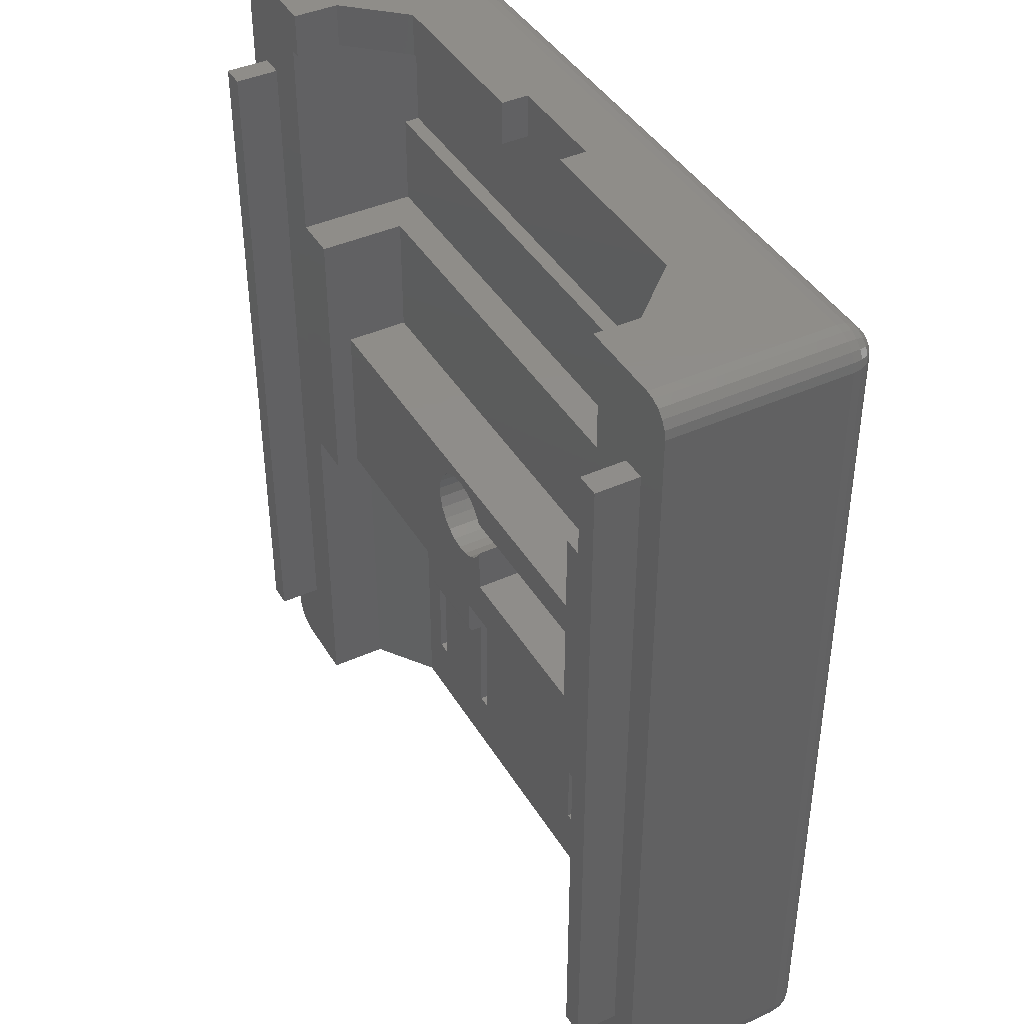
<metadata>
{"format":"stl","ext":"stl","renderer":"f3d","projection":"perspective","resolution":1024,"background":"white","views":[{"elev":41.7,"azim":-118.6,"up":"+Y"}]}
</metadata>
<code>
# stl→obj: 433 verts, 866 faces
v 78.74 32.71 2.58
v 78.74 26.21 4.58
v 78.74 26.21 2.58
v 78.74 32.71 4.58
v 74.4 41.09 4.524
v 73.9 42.56 6.224
v 73.31 42.05 6.224
v 74.7 41.35 4.524
v 88.75 54.08 6.033
v 88.85 54.38 5.812
v 88.67 54.25 6.033
v 88.96 54.15 5.812
v 75.24 38.54 4.524
v 75.65 38.51 -0.074
v 75.24 38.54 -0.074
v 75.65 38.51 4.524
v 89.1 54.2 5.533
v 88.96 54.46 5.533
v 82.74 32.71 4.58
v 82.74 26.21 2.58
v 82.74 26.21 4.58
v 82.74 32.71 2.58
v 88.44 24.2 5.812
v 88.19 24.02 5.533
v 88.49 24.06 5.533
v 88.19 24.16 5.812
v 79.24 26.21 2.58
v 79.24 26.21 3.58
v 79.24 26.21 4.33
v 82.24 26.21 4.33
v 82.24 26.21 3.58
v 82.24 26.21 2.58
v 89.14 54.21 5.224
v 89 54.49 5.224
v 74.17 40.75 4.524
v 72.87 41.4 6.224
v 61.77 53.4 4.18
v 61.77 25.47 -0.89
v 61.77 25.47 4.18
v 61.77 53.4 -0.89
v 89.19 24.97 5.224
v 89.1 24.67 5.533
v 89.14 24.66 5.224
v 89.14 24.97 5.533
v 88.85 24.49 5.812
v 88.75 24.78 6.033
v 88.67 24.62 6.033
v 88.96 24.72 5.812
v 61.77 24.97 5.224
v 61.77 24.97 -0.89
v 61.77 53.9 5.224
v 61.77 53.9 -0.89
v 76.25 41.44 4.524
v 75.87 41.58 -0.074
v 76.25 41.44 -0.074
v 75.87 41.58 4.524
v 77.21 37.55 6.224
v 76.71 39.03 4.524
v 76.41 38.76 4.524
v 77.8 38.07 6.224
v 85.33 54.9 0.64
v 85.33 53.39 -0.89
v 85.33 53.39 0.64
v 85.33 54.9 -0.89
v 87.69 54.9 -0.89
v 85.68 53.39 -0.89
v 85.68 46.25 -0.89
v 87.29 51.8 -0.89
v 85.74 36.21 -0.8894
v 85.74 23.97 -0.8894
v 87.33 51.8 -0.89
v 87.4 51.8 -0.89
v 88.09 51.8 -0.89
v 88.19 54.9 -0.89
v 88.09 47.63 -0.89
v 88.09 46.48 -0.89
v 88.09 41.2 -0.89
v 88.09 27.07 -0.8899
v 87.29 27.07 -0.8899
v 88.19 23.97 -0.8898
v 87.29 42.55 -0.8899
v 88.5 54.85 -0.89
v 88.5 24.02 -0.8899
v 88.78 54.71 -0.89
v 88.78 24.16 -0.8899
v 89 54.49 -0.89
v 89 24.38 -0.89
v 89.14 54.21 -0.89
v 89.14 24.66 -0.89
v 89.19 53.9 -0.89
v 89.19 53.4 -0.89
v 89.19 24.97 -0.89
v 89.19 25.47 -0.89
v 84.15 36.21 -0.89
v 84.15 46.25 -0.89
v 89 24.97 5.812
v 88.78 53.9 6.033
v 88.78 24.97 6.033
v 89 53.9 5.812
v 76.58 41.22 4.524
v 76.85 40.91 -0.074
v 76.85 40.91 4.524
v 76.58 41.22 -0.074
v 62.48 24.06 5.533
v 62.3 24.31 5.812
v 62.21 24.2 5.533
v 62.52 24.2 5.812
v 74.53 38.9 4.524
v 74.86 38.67 -0.074
v 74.53 38.9 -0.074
v 74.86 38.67 4.524
v 66.81 46.25 -0.89
v 66.81 36.21 -0.074
v 66.81 36.21 -0.89
v 66.81 41.95 -0.074
v 66.81 41.95 2.1
v 66.81 46.25 2.1
v 88.5 24.97 6.175
v 88.19 53.9 6.224
v 88.19 24.97 6.224
v 88.5 53.9 6.175
v 78.49 39.45 6.224
v 76.94 39.36 4.524
v 78.24 38.71 6.224
v 77.07 39.75 4.524
v 74.17 39.39 1.926
v 74.17 37.8 -0.074
v 74.17 37.8 1.926
v 74.17 39.39 -0.074
v 62.77 54.21 6.175
v 62.68 54.2 6.175
v 62.77 53.9 6.224
v 76.5 37.21 6.224
v 76.04 38.59 4.524
v 76.04 38.59 -0.074
v 62.21 54.67 5.533
v 62.46 54.85 5.224
v 62.18 54.71 5.224
v 62.48 54.81 5.533
v 88.09 27.07 -2.37
v 88.09 51.8 -2.37
v 83.53 54.9 2.578
v 77.32 53.39 2.578
v 77.32 54.9 2.578
v 83.53 53.39 2.578
v 87.29 27.07 -2.37
v 87.29 51.8 -2.37
v 74.61 42.9 6.224
v 75.07 41.53 4.524
v 77.55 42.3 6.224
v 78.06 41.71 6.224
v 75.46 41.61 4.524
v 75.07 41.53 -0.074
v 75.46 41.61 -0.074
v 76.71 39.03 -0.074
v 76.94 39.36 -0.074
v 65.28 49.42 3.7
v 85.68 49.42 3.19
v 65.28 49.42 3.19
v 85.68 49.42 3.7
v 62 54.46 5.533
v 61.96 54.49 5.224
v 89 24.38 5.224
v 88.75 24.2 5.533
v 88.78 24.16 5.224
v 88.96 24.41 5.533
v 62.87 51.8 -0.89
v 63.67 51.8 -2.37
v 62.87 51.8 -2.37
v 63.67 51.8 -0.89
v 78.4 41 6.224
v 77.03 40.55 4.524
v 88.44 24.78 6.175
v 88.37 24.72 6.175
v 73.65 54.9 2.578
v 73.65 53.39 3.496
v 73.65 53.39 2.578
v 73.65 54.9 3.496
v 74.01 39.97 1.926
v 74.04 40.37 4.524
v 74.01 39.97 4.524
v 74.04 40.37 1.926
v 62.46 54.85 -0.89
v 62.77 54.9 5.224
v 62.77 54.9 -0.89
v 67.43 53.39 2.578
v 67.43 54.9 2.578
v 62.59 54.15 6.175
v 62.52 54.08 6.175
v 62.77 24.38 6.033
v 62.77 24.16 5.812
v 88.19 24.38 6.033
v 62.77 24.97 6.224
v 62.48 24.87 6.175
v 62.52 24.78 6.175
v 74.26 39.2 -0.074
v 67.43 40.75 -0.074
v 84.15 41.95 -0.074
v 74.7 41.35 -0.074
v 74.4 41.09 -0.074
v 74.17 40.75 -0.074
v 77.03 40.55 -0.074
v 77.1 40.15 -0.074
v 67.43 37.8 -0.074
v 84.15 36.21 -0.074
v 76.41 38.76 -0.074
v 77.07 39.75 -0.074
v 88.19 24.66 6.175
v 62.77 24.66 6.175
v 88.5 24.02 5.224
v 78.55 40.23 6.224
v 77.1 40.15 4.524
v 88.5 54.85 5.224
v 88.78 54.71 5.224
v 89.19 25.47 4.18
v 89.19 53.9 5.224
v 89.19 53.4 4.18
v 74.17 40.75 1.926
v 62.3 54.56 5.812
v 62.52 54.67 5.812
v 65.28 46.25 3.19
v 85.68 46.25 3.19
v 62.77 54.85 5.533
v 62.46 24.97 6.175
v 88.19 54.9 5.224
v 88.19 54.85 5.533
v 62.59 24.72 6.175
v 88.49 54.81 5.533
v 63.67 27.07 -0.89
v 63.67 27.07 -2.37
v 62.77 54.71 5.812
v 73.05 38.41 6.224
v 73.56 37.82 6.224
v 72.71 39.11 6.224
v 72.56 39.88 6.224
v 74.21 37.38 6.224
v 74.95 37.12 6.224
v 75.73 37.06 6.224
v 72.62 40.66 6.224
v 75.38 43.05 6.224
v 76.16 43 6.224
v 76.9 42.74 6.224
v 62.3 24.62 6.033
v 62.21 24.78 6.033
v 62 24.72 5.812
v 61.82 24.97 5.533
v 61.87 24.67 5.533
v 61.96 24.97 5.812
v 88.67 24.31 5.812
v 82.24 32.08 2.113
v 79.24 31.96 2.08
v 79.24 32.08 2.113
v 82.24 31.96 2.08
v 62.18 54.71 -0.89
v 61.96 54.49 -0.89
v 71.72 31.96 2.08
v 68.72 30.46 2.08
v 68.72 31.96 2.08
v 71.72 30.46 2.08
v 88.54 24.49 6.033
v 88.19 54.49 6.033
v 88.44 54.67 5.812
v 88.19 54.71 5.812
v 88.37 54.46 6.033
v 61.82 54.21 -0.89
v 61.82 54.21 5.224
v 79.24 32.17 2.205
v 82.24 32.17 2.205
v 62.77 24.02 5.533
v 62.18 53.9 6.033
v 62.18 24.97 6.033
v 62.46 53.9 6.175
v 61.96 53.9 5.812
v 61.82 53.9 5.533
v 88.37 24.41 6.033
v 88.19 54.21 6.175
v 62.77 23.97 5.224
v 62.46 24.02 -0.89
v 62.77 23.97 -0.89
v 62.46 24.02 5.224
v 89.14 53.9 5.533
v 72.22 26.21 4.58
v 68.22 32.71 4.58
v 68.22 26.21 4.58
v 72.22 32.71 4.58
v 62.77 54.49 6.033
v 82.24 31.43 3.555
v 79.24 31.64 3.481
v 79.24 31.43 3.555
v 82.24 31.64 3.481
v 82.24 31.21 3.58
v 79.24 31.21 3.58
v 82.24 26.96 3.58
v 79.24 26.96 3.58
v 85.68 53.39 3.7
v 65.28 53.39 3.7
v 88.19 23.97 5.224
v 85.74 23.97 1.15
v 83.7 23.97 2.58
v 65.22 23.97 2.58
v 65.22 23.97 -0.89
v 77.32 53.39 3.496
v 65.64 53.39 -0.89
v 65.28 53.39 -0.89
v 65.64 53.39 0.64
v 88.75 54.67 5.533
v 62.87 27.07 -2.37
v 62.87 27.07 -0.89
v 74.26 39.2 4.524
v 74.08 39.57 4.524
v 68.22 32.71 2.58
v 68.22 26.21 2.58
v 72.22 26.21 2.58
v 72.22 32.71 2.58
v 82.24 30.24 2.205
v 79.24 30.33 2.113
v 82.24 30.33 2.113
v 79.24 30.24 2.205
v 79.24 32.21 2.58
v 82.24 32.21 2.33
v 79.24 32.21 2.33
v 82.24 32.21 2.58
v 79.24 30.21 2.33
v 82.24 30.21 2.33
v 68.72 30.21 2.58
v 71.72 30.21 2.33
v 68.72 30.21 2.33
v 71.72 30.21 2.58
v 82.24 30.46 2.08
v 79.24 30.46 2.08
v 71.72 30.24 2.205
v 68.72 30.24 2.205
v 68.72 30.33 2.113
v 71.72 30.33 2.113
v 61.82 24.66 -0.89
v 61.82 24.66 5.224
v 61.96 24.38 -0.89
v 61.96 24.38 5.224
v 68.72 26.96 3.58
v 68.72 26.21 2.58
v 68.72 26.21 3.58
v 68.72 31.21 3.58
v 68.72 31.43 3.555
v 68.72 31.64 3.481
v 68.72 31.83 3.362
v 68.72 31.99 3.203
v 68.72 32.08 2.113
v 68.72 32.11 3.014
v 68.72 32.17 2.205
v 68.72 32.18 2.803
v 68.72 32.21 2.33
v 68.72 32.21 2.58
v 88.29 24.67 6.175
v 65.64 54.9 -0.89
v 65.64 54.9 0.64
v 88.49 24.87 6.175
v 62.43 54.38 6.033
v 62.59 54.46 6.033
v 83.7 36.21 2.58
v 85.74 36.21 1.15
v 67.43 40.75 1.926
v 62.18 24.16 5.224
v 62 24.41 5.533
v 62.18 24.16 -0.89
v 77.32 54.9 3.496
v 84.15 41.95 2.1
v 88.49 54 6.175
v 88.44 54.08 6.175
v 62.12 54.38 5.812
v 61.87 54.2 5.533
v 62 54.15 5.812
v 62.21 54.08 6.033
v 62.3 54.25 6.033
v 65.28 46.25 -0.89
v 84.15 46.25 2.1
v 62.48 54 6.175
v 63.27 54.9 -0.89
v 65.22 36.21 -0.89
v 88.67 54.56 5.812
v 74.08 39.57 1.926
v 88.54 54.38 6.033
v 67.43 37.8 1.926
v 88.37 54.15 6.175
v 88.29 54.2 6.175
v 68.72 26.24 4.098
v 68.72 26.21 4.33
v 68.72 26.35 3.889
v 68.72 26.52 3.723
v 68.72 26.72 3.617
v 71.72 26.21 3.58
v 71.72 26.24 4.098
v 71.72 26.21 4.33
v 71.72 26.35 3.889
v 71.72 26.52 3.723
v 71.72 26.72 3.617
v 71.72 26.96 3.58
v 79.24 30.21 2.58
v 82.24 30.21 2.58
v 65.22 36.21 2.58
v 71.72 26.21 2.58
v 62.68 24.67 6.175
v 62.59 24.41 6.033
v 79.24 31.83 3.362
v 79.24 31.99 3.203
v 79.24 32.11 3.014
v 79.24 32.18 2.803
v 62.12 24.49 5.812
v 82.24 31.83 3.362
v 82.24 31.99 3.203
v 82.24 32.11 3.014
v 82.24 32.18 2.803
v 63.27 54.9 4.18
v 87.69 54.9 4.18
v 71.72 32.21 2.33
v 71.72 32.21 2.58
v 71.72 31.43 3.555
v 71.72 31.64 3.481
v 71.72 32.18 2.803
v 71.72 31.83 3.362
v 71.72 31.21 3.58
v 71.72 31.99 3.203
v 71.72 32.11 3.014
v 71.72 32.08 2.113
v 71.72 32.17 2.205
v 62.43 24.49 6.033
v 82.24 26.52 3.723
v 79.24 26.72 3.617
v 79.24 26.52 3.723
v 82.24 26.72 3.617
v 82.24 26.24 4.098
v 79.24 26.24 4.098
v 82.24 26.35 3.889
v 79.24 26.35 3.889
f 1 2 3
f 2 1 4
f 5 6 7
f 6 5 8
f 9 10 11
f 10 9 12
f 13 14 15
f 14 13 16
f 17 10 12
f 10 17 18
f 19 20 21
f 20 19 22
f 23 24 25
f 24 23 26
f 2 27 3
f 27 2 28
f 28 2 29
f 29 2 30
f 31 20 32
f 20 31 21
f 21 31 30
f 21 30 2
f 33 18 17
f 18 33 34
f 35 7 36
f 7 35 5
f 37 38 39
f 38 37 40
f 41 42 43
f 42 41 44
f 45 46 47
f 46 45 48
f 49 39 50
f 39 49 51
f 39 51 37
f 37 51 40
f 40 51 52
f 38 50 39
f 53 54 55
f 54 53 56
f 57 58 59
f 58 57 60
f 61 62 63
f 62 61 64
f 65 62 64
f 62 65 66
f 66 65 67
f 67 65 68
f 67 68 69
f 69 68 70
f 68 65 71
f 71 65 72
f 72 65 73
f 73 65 74
f 73 74 75
f 75 74 76
f 76 74 77
f 77 74 78
f 70 79 80
f 79 70 81
f 81 70 68
f 80 79 78
f 80 78 74
f 80 74 82
f 80 82 83
f 83 82 84
f 83 84 85
f 85 84 86
f 85 86 87
f 87 86 88
f 87 88 89
f 89 88 90
f 89 90 91
f 89 91 92
f 92 91 93
f 67 94 95
f 94 67 69
f 96 97 98
f 97 96 99
f 100 101 102
f 101 100 103
f 104 105 106
f 105 104 107
f 108 109 110
f 109 108 111
f 112 113 114
f 113 112 115
f 115 112 116
f 116 112 117
f 118 119 120
f 119 118 121
f 122 123 124
f 123 122 125
f 126 127 128
f 127 126 129
f 130 131 132
f 133 59 134
f 59 133 57
f 16 135 14
f 135 16 134
f 136 137 138
f 137 136 139
f 140 77 78
f 77 140 141
f 77 141 76
f 76 141 75
f 75 141 73
f 142 143 144
f 143 142 145
f 98 121 118
f 121 98 97
f 141 146 147
f 146 141 140
f 148 8 149
f 8 148 6
f 102 150 100
f 150 102 151
f 79 147 146
f 147 79 81
f 147 81 68
f 152 153 154
f 153 152 149
f 123 155 58
f 155 123 156
f 157 158 159
f 158 157 160
f 161 138 162
f 138 161 136
f 163 164 165
f 164 163 166
f 167 168 169
f 168 167 170
f 171 102 172
f 102 171 151
f 173 120 174
f 142 63 145
f 63 142 61
f 175 176 177
f 176 175 178
f 179 180 181
f 180 179 182
f 183 184 185
f 184 183 137
f 175 186 187
f 186 175 177
f 132 188 189
f 26 190 191
f 190 26 192
f 193 194 195
f 68 141 147
f 141 68 71
f 141 71 72
f 141 72 73
f 86 33 88
f 33 86 34
f 196 127 129
f 115 197 113
f 197 115 154
f 154 115 198
f 197 154 153
f 197 153 199
f 197 199 200
f 197 200 201
f 154 198 54
f 54 198 55
f 55 198 103
f 103 198 101
f 101 198 202
f 202 198 203
f 113 204 205
f 204 113 197
f 205 204 127
f 205 127 15
f 15 127 109
f 109 127 110
f 110 127 196
f 205 15 14
f 205 14 135
f 205 135 206
f 205 206 155
f 205 155 156
f 205 156 207
f 205 207 203
f 205 203 198
f 208 193 209
f 193 208 120
f 164 210 165
f 210 164 25
f 211 172 212
f 172 211 171
f 213 84 82
f 84 213 214
f 93 41 92
f 41 93 215
f 41 215 216
f 216 215 217
f 216 217 91
f 216 91 90
f 182 35 180
f 35 182 218
f 219 139 136
f 139 219 220
f 158 221 159
f 221 158 222
f 139 184 137
f 184 139 223
f 193 224 194
f 223 225 184
f 225 223 226
f 193 195 227
f 226 213 225
f 213 226 228
f 168 229 230
f 229 168 170
f 220 223 139
f 223 220 231
f 193 232 132
f 232 193 233
f 233 193 120
f 132 232 234
f 132 234 235
f 233 120 236
f 236 120 237
f 237 120 238
f 238 120 133
f 133 120 57
f 57 120 60
f 60 120 124
f 124 120 122
f 122 120 211
f 132 6 119
f 6 132 7
f 7 132 36
f 36 132 239
f 239 132 235
f 119 6 148
f 119 148 240
f 119 240 241
f 119 241 242
f 119 242 150
f 119 150 151
f 119 151 171
f 119 171 211
f 119 211 120
f 111 15 109
f 15 111 13
f 243 194 244
f 194 243 195
f 245 246 247
f 246 245 248
f 249 25 164
f 25 249 23
f 78 146 140
f 146 78 79
f 250 251 252
f 251 250 253
f 162 254 255
f 254 162 138
f 256 257 258
f 257 256 259
f 260 173 174
f 173 260 47
f 261 262 263
f 262 261 264
f 44 48 42
f 48 44 96
f 162 265 266
f 265 162 255
f 267 250 252
f 250 267 268
f 26 269 24
f 269 26 191
f 102 202 172
f 202 102 101
f 266 52 51
f 52 266 265
f 224 270 271
f 270 224 272
f 273 246 248
f 246 273 274
f 193 272 224
f 272 193 132
f 254 137 183
f 137 254 138
f 23 260 275
f 260 23 249
f 119 130 132
f 130 119 276
f 277 278 279
f 278 277 280
f 216 44 41
f 44 216 281
f 166 249 164
f 249 166 45
f 282 283 284
f 283 282 285
f 276 286 130
f 286 276 261
f 287 288 289
f 288 287 290
f 291 289 292
f 289 291 287
f 293 292 294
f 292 293 291
f 240 149 152
f 149 240 148
f 165 83 85
f 83 165 210
f 295 157 296
f 157 295 160
f 8 200 199
f 200 8 5
f 297 70 80
f 70 297 298
f 298 297 299
f 299 297 300
f 300 279 301
f 279 300 277
f 277 300 297
f 295 158 160
f 158 67 222
f 67 158 66
f 66 158 295
f 302 145 143
f 296 303 304
f 303 296 305
f 305 296 186
f 186 296 177
f 177 296 176
f 176 296 302
f 63 66 62
f 66 63 295
f 295 63 145
f 295 145 302
f 295 302 296
f 306 34 214
f 34 306 18
f 229 307 230
f 307 229 308
f 309 234 232
f 234 309 310
f 196 108 110
f 108 196 309
f 311 284 312
f 284 311 283
f 285 313 282
f 313 285 314
f 149 199 153
f 199 149 8
f 168 307 169
f 307 168 230
f 315 316 317
f 316 315 318
f 319 320 321
f 320 319 322
f 323 315 318
f 315 323 324
f 325 326 327
f 326 325 328
f 329 316 330
f 316 329 317
f 327 331 332
f 331 327 326
f 259 333 257
f 333 259 334
f 321 268 267
f 268 321 320
f 331 333 334
f 333 331 332
f 49 335 336
f 335 49 50
f 132 131 188
f 238 134 16
f 134 238 133
f 336 337 338
f 337 336 335
f 339 340 341
f 340 339 325
f 325 339 342
f 325 342 327
f 327 342 332
f 332 342 333
f 333 342 257
f 257 342 258
f 258 342 343
f 258 343 344
f 258 344 345
f 258 345 346
f 258 346 347
f 347 346 348
f 347 348 349
f 349 348 350
f 349 350 351
f 351 350 352
f 174 120 353
f 172 203 212
f 203 172 202
f 125 156 123
f 156 125 207
f 60 123 58
f 123 60 124
f 354 305 303
f 305 354 355
f 46 118 356
f 118 46 98
f 357 220 219
f 220 357 358
f 359 298 299
f 298 359 360
f 218 197 201
f 197 218 361
f 106 338 362
f 338 106 363
f 338 364 362
f 364 338 337
f 281 96 44
f 96 281 99
f 365 143 302
f 143 365 144
f 116 198 115
f 198 116 366
f 236 108 233
f 108 236 111
f 211 125 122
f 125 211 212
f 367 11 368
f 11 367 9
f 369 370 371
f 370 369 161
f 59 155 206
f 155 59 58
f 275 174 353
f 174 275 260
f 372 369 371
f 369 372 373
f 200 218 201
f 218 200 5
f 5 35 218
f 228 214 213
f 214 228 306
f 221 112 374
f 112 221 117
f 117 221 375
f 375 67 95
f 67 375 222
f 222 375 221
f 231 226 223
f 226 231 263
f 244 224 271
f 224 244 194
f 42 45 166
f 45 42 48
f 376 373 372
f 373 376 189
f 286 263 231
f 263 286 261
f 132 189 376
f 40 50 38
f 50 40 335
f 335 40 265
f 335 265 255
f 335 255 337
f 337 255 254
f 337 254 364
f 364 254 183
f 364 183 278
f 278 183 185
f 278 185 279
f 279 185 167
f 167 185 377
f 167 377 170
f 170 377 354
f 170 354 304
f 170 304 229
f 229 304 378
f 304 354 303
f 378 374 114
f 374 378 304
f 114 374 112
f 279 308 301
f 308 279 167
f 301 308 229
f 301 229 378
f 265 40 52
f 370 51 274
f 51 370 266
f 272 372 270
f 372 272 376
f 188 358 357
f 358 188 131
f 262 306 228
f 306 262 379
f 179 310 380
f 310 179 181
f 371 274 273
f 274 371 370
f 131 286 358
f 286 131 130
f 189 357 373
f 357 189 188
f 379 18 306
f 18 379 10
f 161 266 370
f 266 161 162
f 35 239 180
f 239 35 36
f 48 98 46
f 98 48 96
f 129 309 196
f 309 129 126
f 309 126 310
f 310 126 380
f 304 221 374
f 221 304 159
f 159 304 157
f 157 304 296
f 245 271 248
f 271 245 244
f 358 231 220
f 231 358 286
f 47 356 173
f 356 47 46
f 100 55 103
f 55 100 53
f 181 239 235
f 239 181 180
f 270 371 273
f 371 270 372
f 263 228 226
f 228 263 262
f 373 219 369
f 219 373 357
f 11 379 381
f 379 11 10
f 310 235 234
f 235 310 181
f 121 9 367
f 9 121 97
f 382 127 204
f 127 382 128
f 368 383 119
f 367 368 119
f 23 192 26
f 192 23 275
f 121 367 119
f 249 47 260
f 47 249 45
f 368 381 383
f 381 368 11
f 384 261 276
f 261 384 264
f 218 382 361
f 382 218 182
f 382 182 179
f 179 128 382
f 128 179 380
f 128 380 126
f 33 281 216
f 281 33 17
f 237 16 13
f 16 237 238
f 43 166 163
f 166 43 42
f 253 330 251
f 330 253 329
f 285 311 314
f 311 285 283
f 241 152 56
f 152 241 240
f 381 262 264
f 262 381 379
f 383 384 119
f 17 99 281
f 99 17 12
f 19 1 22
f 1 19 4
f 385 341 386
f 341 385 387
f 341 387 388
f 341 388 389
f 341 389 339
f 390 391 392
f 391 390 393
f 393 390 394
f 394 390 395
f 395 390 396
f 394 389 388
f 389 394 395
f 393 388 387
f 388 393 394
f 385 393 387
f 393 385 391
f 386 391 385
f 391 386 392
f 395 339 389
f 339 395 396
f 225 82 74
f 82 225 213
f 397 324 323
f 324 397 398
f 56 154 54
f 154 56 152
f 328 340 325
f 398 27 397
f 399 311 300
f 311 399 359
f 311 359 314
f 314 359 1
f 314 1 313
f 1 359 22
f 22 359 20
f 20 359 299
f 300 312 299
f 312 300 311
f 299 312 340
f 299 340 400
f 400 340 328
f 299 400 313
f 299 313 3
f 3 313 1
f 299 3 27
f 299 27 32
f 32 27 398
f 299 32 20
f 190 401 402
f 401 190 209
f 369 136 161
f 136 369 219
f 271 273 248
f 273 271 270
f 247 49 336
f 49 247 246
f 132 376 272
f 274 49 246
f 49 274 51
f 294 27 28
f 27 294 397
f 397 294 292
f 397 292 323
f 323 292 318
f 318 292 316
f 316 292 330
f 330 292 251
f 251 292 289
f 251 289 288
f 251 288 403
f 251 403 404
f 251 404 252
f 252 404 405
f 252 405 267
f 267 405 406
f 267 406 321
f 321 406 319
f 407 244 245
f 244 407 243
f 84 34 86
f 34 84 214
f 100 242 53
f 242 100 150
f 89 163 87
f 163 89 43
f 92 43 89
f 43 92 41
f 91 215 93
f 215 91 217
f 278 362 364
f 362 278 280
f 242 56 53
f 56 242 241
f 24 277 297
f 277 24 269
f 355 186 305
f 186 355 187
f 275 208 192
f 208 275 353
f 315 398 324
f 398 31 32
f 31 398 293
f 293 398 291
f 291 398 315
f 291 315 317
f 291 317 329
f 291 329 253
f 291 253 287
f 287 253 290
f 290 253 408
f 408 253 409
f 409 253 250
f 409 250 410
f 410 250 268
f 410 268 411
f 411 268 320
f 411 320 322
f 134 206 135
f 206 134 59
f 353 120 208
f 210 80 83
f 80 210 297
f 365 176 178
f 176 365 302
f 365 142 144
f 412 354 377
f 354 412 355
f 355 412 187
f 187 412 175
f 175 412 178
f 178 412 365
f 61 65 64
f 65 61 413
f 413 61 142
f 413 142 365
f 413 365 412
f 233 309 232
f 309 233 108
f 375 116 117
f 116 375 366
f 185 412 377
f 412 185 184
f 412 184 413
f 413 74 65
f 74 413 225
f 225 413 184
f 383 264 384
f 264 383 381
f 97 12 9
f 12 97 99
f 384 276 119
f 87 165 85
f 165 87 163
f 356 120 173
f 298 69 70
f 69 298 360
f 19 2 4
f 2 19 21
f 197 382 204
f 382 197 361
f 352 414 351
f 414 352 415
f 416 344 343
f 344 416 417
f 350 415 352
f 415 350 418
f 417 345 344
f 345 417 419
f 420 343 342
f 343 420 416
f 345 421 346
f 421 345 419
f 348 418 350
f 418 348 422
f 346 422 348
f 422 346 421
f 423 258 347
f 258 423 256
f 25 297 210
f 297 25 24
f 349 423 347
f 423 349 424
f 351 424 349
f 424 351 414
f 193 227 401
f 378 300 301
f 300 378 399
f 396 342 339
f 342 396 420
f 212 207 125
f 207 212 203
f 69 205 94
f 205 69 360
f 205 360 113
f 113 378 114
f 378 113 399
f 399 113 360
f 399 360 359
f 331 328 326
f 328 390 400
f 390 328 396
f 396 328 420
f 420 328 331
f 420 331 334
f 420 334 259
f 420 259 256
f 420 256 416
f 416 256 417
f 417 256 419
f 419 256 421
f 421 256 423
f 421 423 422
f 422 423 424
f 422 424 418
f 418 424 414
f 418 414 415
f 191 402 107
f 402 191 190
f 167 307 308
f 307 167 169
f 280 106 362
f 106 280 104
f 193 401 209
f 105 243 407
f 243 105 425
f 284 340 312
f 340 284 341
f 341 284 386
f 386 284 392
f 390 313 400
f 313 390 282
f 282 390 392
f 282 392 284
f 402 227 425
f 227 402 401
f 236 13 111
f 13 236 237
f 407 247 363
f 247 407 245
f 118 120 356
f 363 336 338
f 336 363 247
f 88 216 90
f 216 88 33
f 107 425 105
f 425 107 402
f 192 209 190
f 209 192 208
f 425 195 243
f 195 425 227
f 269 107 104
f 107 269 191
f 105 363 106
f 363 105 407
f 277 104 280
f 104 277 269
f 375 198 366
f 198 94 205
f 94 198 95
f 95 198 375
f 426 427 428
f 427 426 429
f 29 430 431
f 430 29 30
f 432 428 433
f 428 432 426
f 431 432 433
f 432 431 430
f 406 322 319
f 322 406 411
f 429 294 427
f 294 429 293
f 31 430 30
f 430 31 432
f 432 31 426
f 426 31 429
f 429 31 293
f 290 403 288
f 403 290 408
f 405 411 406
f 411 405 410
f 403 409 404
f 409 403 408
f 431 28 29
f 28 431 433
f 28 433 428
f 28 428 427
f 28 427 294
f 404 410 405
f 410 404 409

</code>
